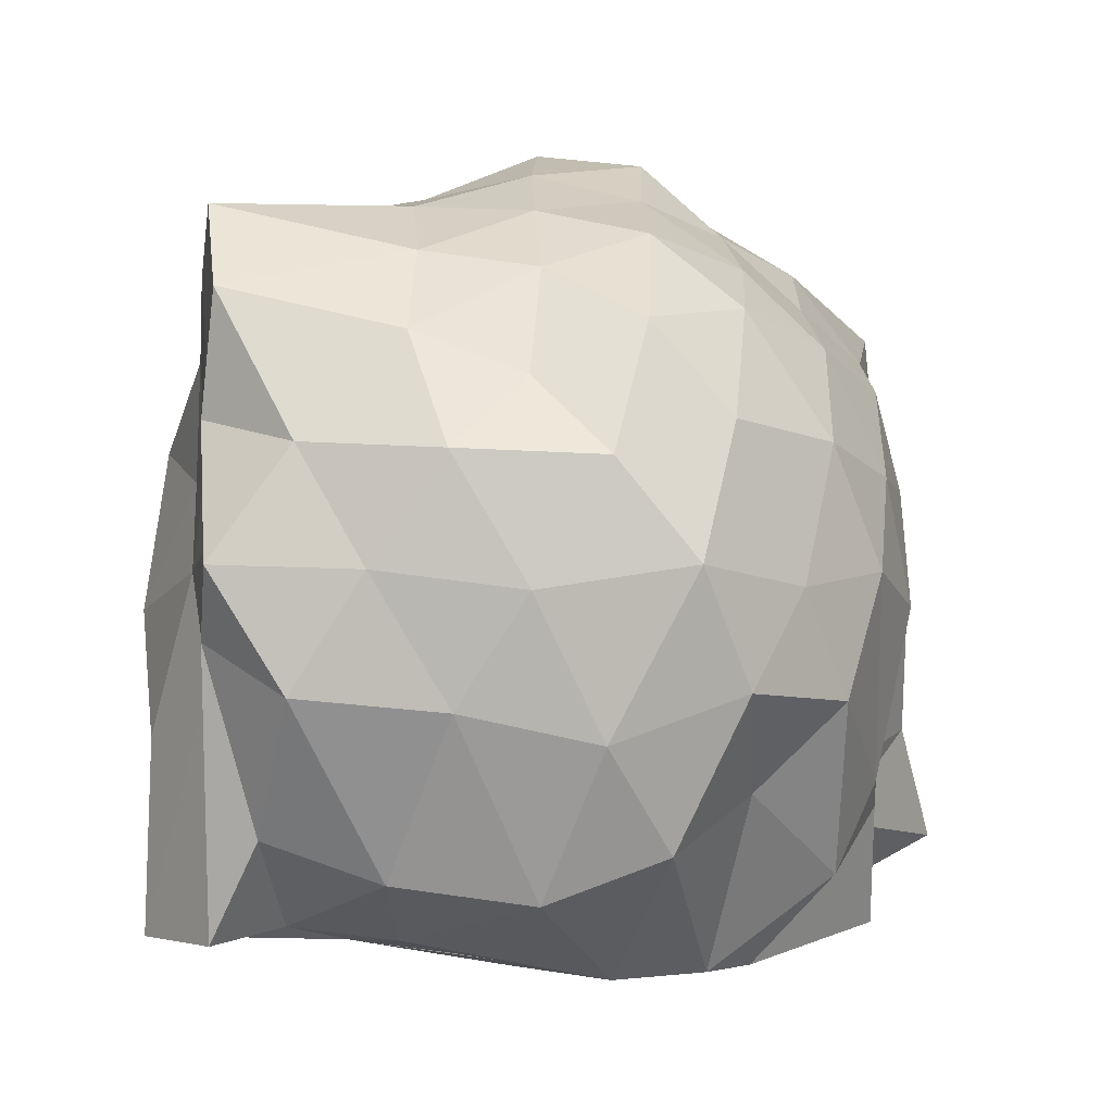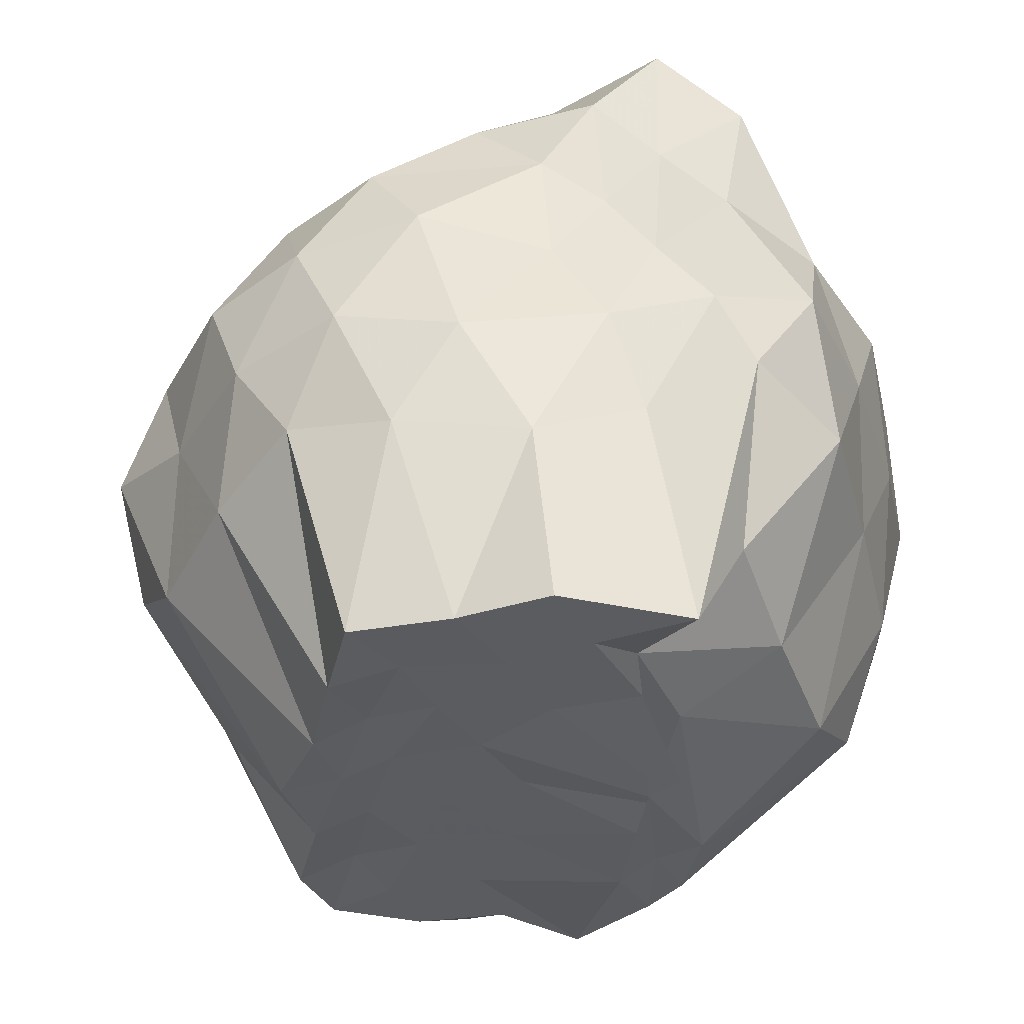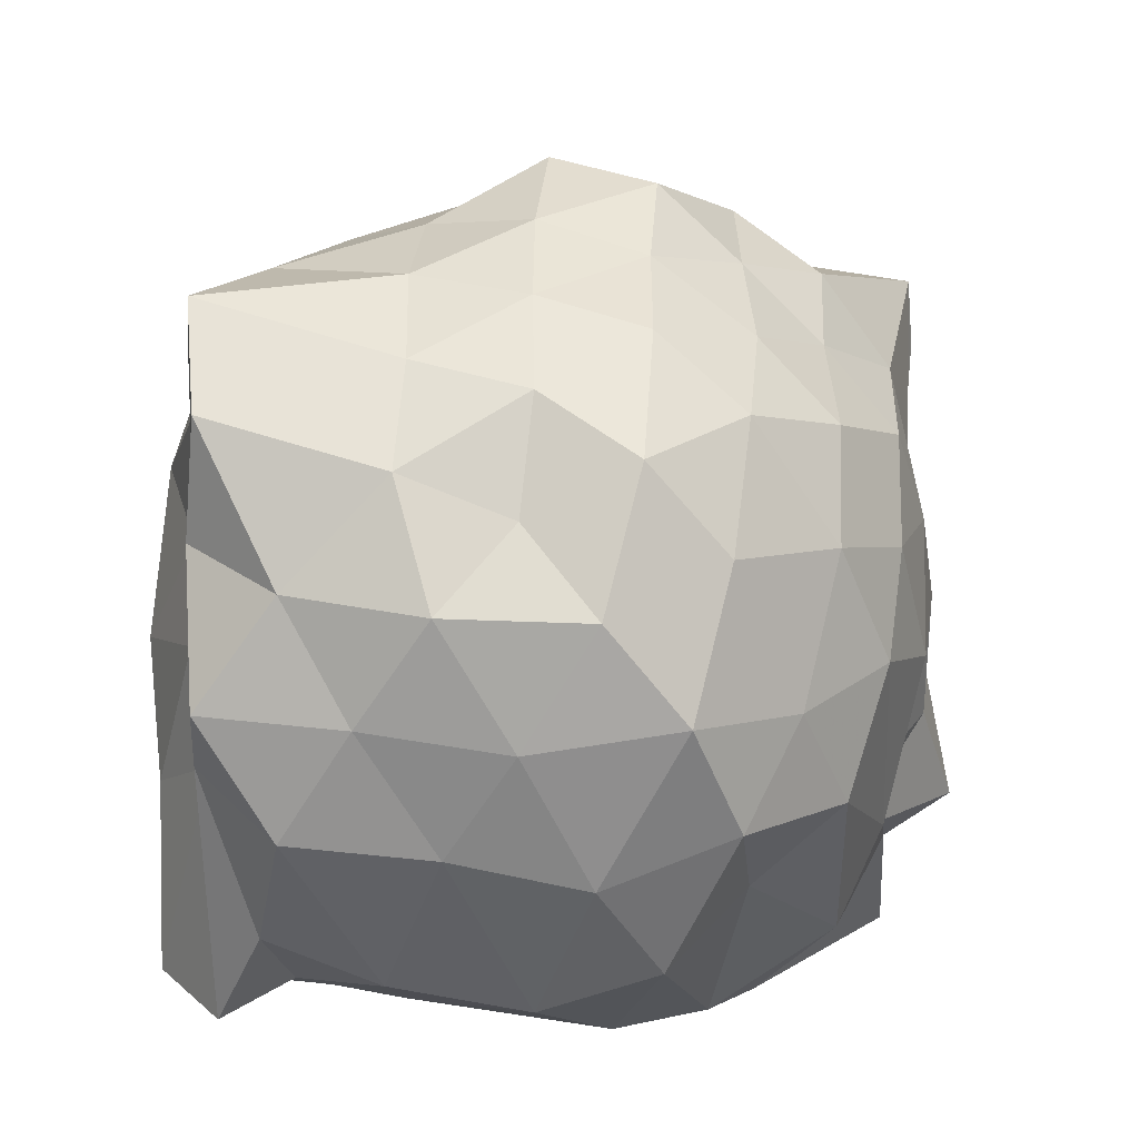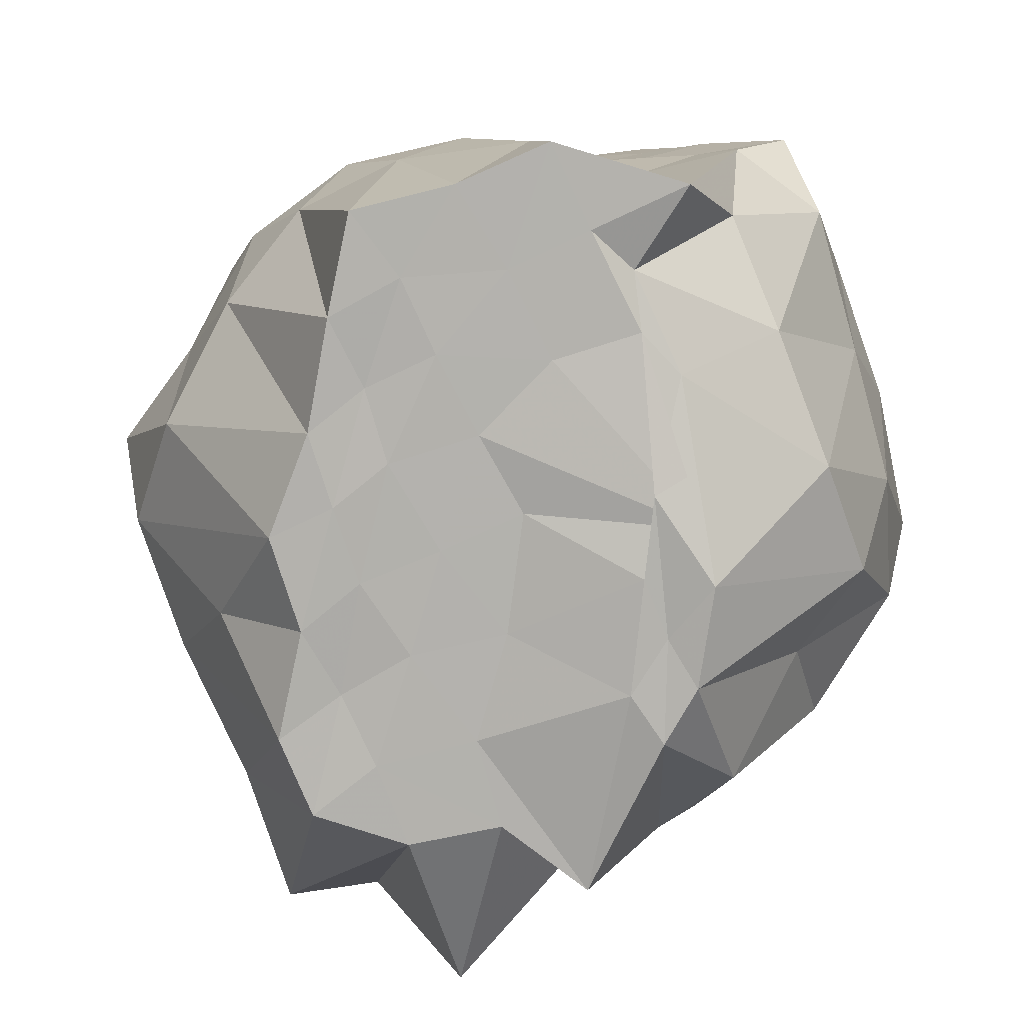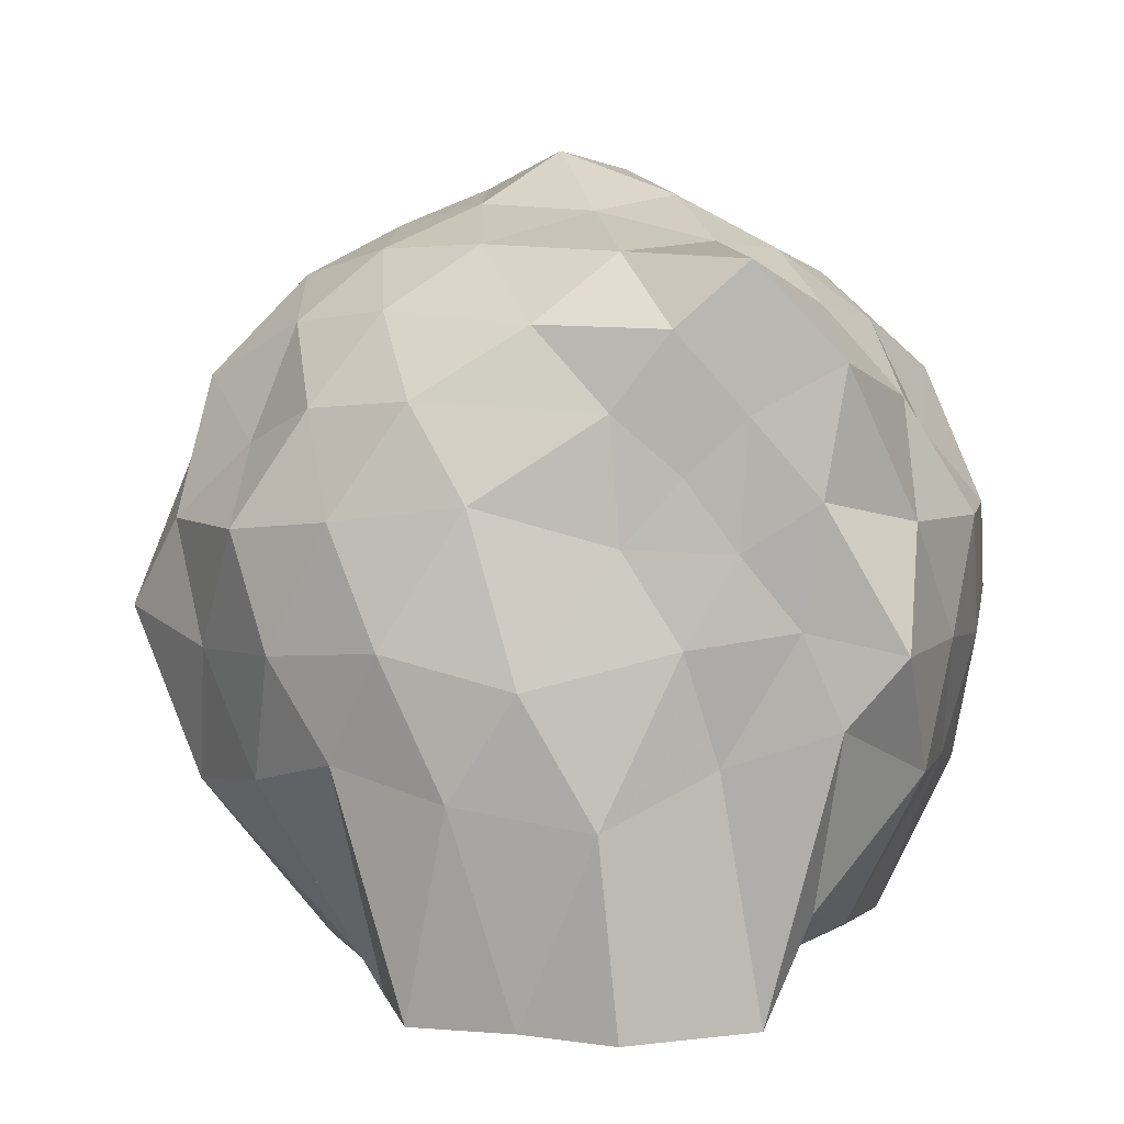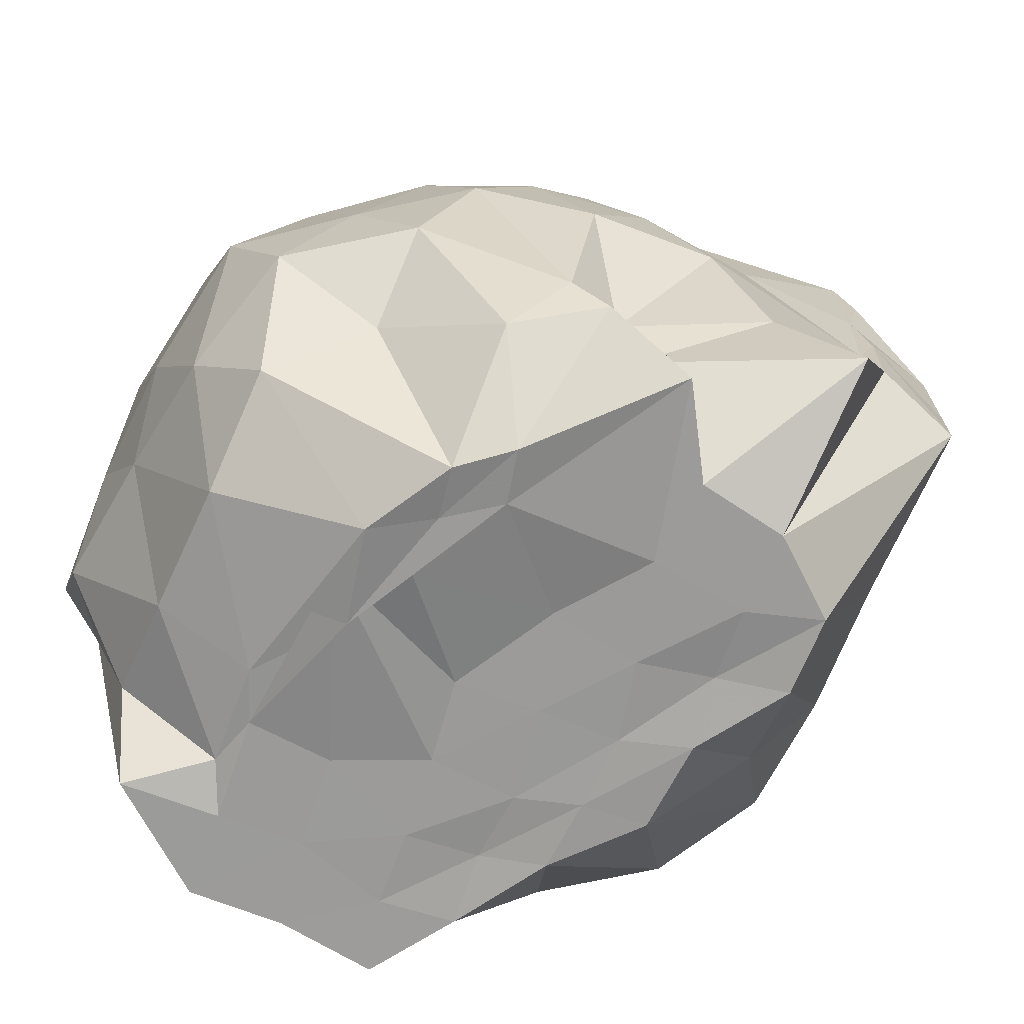
<metadata>
{"format":"obj","ext":"obj","renderer":"f3d","projection":"perspective","resolution":1024,"background":"white","views":[{"elev":-2.9,"azim":157.2,"up":"+Z"},{"elev":-33.8,"azim":83.5,"up":"+Z"},{"elev":15.6,"azim":160.3,"up":"+Z"},{"elev":-79.5,"azim":83.7,"up":"+Z"},{"elev":8.1,"azim":81.8,"up":"+Z"},{"elev":-69.6,"azim":-141.6,"up":"+Z"}]}
</metadata>
<code>
v -2.443 -0.3617 0.3798
v -2.33 -0.3438 -1.437
v -1.593 -0.2324 -0.2798
v -1.559 -0.1044 -0.1519
v -1.521 0.08936 -0.04328
v -1.878 0.3 -0.1425
v -2.109 0.4082 -0.2392
v -2.35 0.4767 -0.1152
v -2.627 0.3674 -0.06806
v -2.884 0.2544 -0.1329
v -3.096 0.1023 -0.2031
v -3.189 -0.1394 -0.1077
v -3.44 -0.5633 0.009277
v -3.469 -0.5939 -0.1539
v -3.269 -0.8022 -0.1893
v -2.908 -0.943 -0.1506
v -2.659 -1.059 -0.07958
v -2.369 -1.161 -0.1165
v -2.148 -1.085 -0.2482
v -1.943 -0.9712 -0.1577
v -1.743 -0.7784 -0.1287
v -1.625 -0.3805 -0.1489
v -1.562 -0.1227 -0.4339
v -1.511 0.03988 -0.323
v -1.642 0.2704 -0.383
v -1.905 0.4704 -0.4033
v -2.222 0.5807 -0.4154
v -2.524 0.5322 -0.3252
v -2.816 0.4155 -0.3562
v -3.037 0.2549 -0.4149
v -3.21 0.01548 -0.4266
v -3.313 -0.2814 -0.3437
v -3.445 -0.5626 -0.3197
v -3.501 -0.8122 -0.3473
v -3.113 -0.9448 -0.4199
v -2.849 -1.106 -0.3686
v -2.56 -1.207 -0.3193
v -2.267 -1.248 -0.4253
v -1.958 -1.139 -0.4131
v -1.756 -0.9471 -0.3771
v -1.631 -0.6727 -0.3343
v -1.612 -0.3599 -0.4253
v -1.531 0.003483 -0.5916
v -1.469 0.2143 -0.6366
v -1.76 0.3856 -0.6486
v -2.063 0.5278 -0.6913
v -2.394 0.6402 -0.6381
v -2.692 0.5167 -0.6748
v -2.955 0.3789 -0.632
v -3.151 0.1631 -0.7007
v -3.303 -0.1131 -0.648
v -3.437 -0.5625 -0.5967
v -3.469 -0.5934 -0.4835
v -3.501 -0.8356 -0.5662
v -3.006 -1.05 -0.6829
v -2.722 -1.201 -0.6421
v -2.395 -1.345 -0.6381
v -2.141 -1.196 -0.696
v -1.847 -1.07 -0.668
v -1.648 -0.8563 -0.634
v -1.549 -0.579 -0.7056
v -1.57 -0.2354 -0.6314
v -1.5 0.0866 -0.7932
v -1.622 0.291 -0.9094
v -1.937 0.4155 -0.9405
v -2.232 0.5243 -1.008
v -2.532 0.5855 -0.8998
v -2.836 0.4388 -0.9156
v -3.063 0.1534 -1.097
v -3.077 -0.002446 -1.067
v -3.357 -0.2403 -0.9852
v -3.469 -0.594 -0.7098
v -3.507 -0.8123 -0.7685
v -3.133 -0.9377 -0.9794
v -2.843 -1.125 -0.9206
v -2.553 -1.269 -0.8795
v -2.285 -1.203 -1.02
v -1.987 -1.091 -0.9624
v -1.754 -0.9466 -0.8852
v -1.606 -0.7205 -0.9458
v -1.527 -0.4174 -0.9976
v -1.583 -0.155 -0.8826
v -1.635 0.05815 -1.209
v -1.875 0.1857 -1.302
v -2.164 0.3325 -1.344
v -2.41 0.4599 -1.24
v -2.65 0.3493 -1.115
v -2.923 0.2153 -1.301
v -3.107 0.06831 -1.157
v -3.074 -0.06004 -1.198
v -3.5 -0.3636 -1.25
v -3.125 -0.5197 -1.437
v -3.079 -0.7439 -1.437
v -2.911 -0.8383 -1.438
v -2.688 -1.018 -1.196
v -2.449 -0.9045 -1.434
v -2.203 -0.8407 -1.438
v -1.942 -0.8219 -1.438
v -1.703 -0.7981 -1.437
v -1.62 -0.5733 -1.437
v -1.505 -0.3764 -1.437
v -1.564 -0.06261 -1.438
v -1.593 -0.2566 0.0226
v -1.563 -0.1009 0.1644
v -1.959 0.1389 0.05125
v -2.178 0.3017 0.0051
v -2.454 0.2536 0.1013
v -2.729 0.1564 0.04991
v -2.952 0.0104 -0.01042
v -3.044 -0.21 0.1073
v -3.134 -0.5208 0.07352
v -2.992 -0.7231 -0.01932
v -2.755 -0.8569 0.04531
v -2.475 -0.9396 0.1004
v -2.192 -0.9787 0.01011
v -1.987 -0.8074 0.04396
v -1.729 -0.5267 0.02677
v -1.797 -0.3303 0.1723
v -2.031 -0.08176 0.1864
v -2.244 0.1034 0.1612
v -2.535 0.02731 0.2142
v -2.795 -0.08627 0.1647
v -2.883 -0.3459 0.2398
v -2.83 -0.6229 0.1536
v -2.555 -0.7161 0.2104
v -2.256 -0.7856 0.1652
v -2.046 -0.5927 0.1815
v -2.146 -0.3289 0.2497
v -2.325 -0.115 0.2823
v -2.629 -0.1766 0.3369
v -2.673 -0.5009 0.2909
v -2.34 -0.555 0.2624
v -1.765 -0.1609 -1.409
v -1.982 -0.03141 -1.436
v -2.431 0.09387 -1.528
v -2.668 0.08469 -1.519
v -2.805 0.02609 -1.513
v -3.187 -0.1004 -1.437
v -3.059 -0.3132 -1.437
v -2.948 -0.6121 -1.438
v -2.795 -0.7085 -1.419
v -2.655 -0.8122 -1.438
v -2.365 -0.7685 -1.438
v -2.091 -0.7258 -1.426
v -1.837 -0.6717 -1.436
v -1.793 -0.4391 -1.437
v -1.687 -0.2668 -1.437
v -1.898 -0.1297 -1.438
v -2.249 -0.06227 -1.501
v -2.567 0.005988 -1.5
v -2.705 -0.06088 -1.501
v -2.863 -0.3912 -1.438
v -2.682 -0.561 -1.437
v -2.531 -0.6916 -1.432
v -2.252 -0.6566 -1.436
v -1.997 -0.5755 -1.438
v -1.981 -0.3185 -1.437
v -2.31 0.05477 -1.499
v -2.438 -0.06247 -1.501
v -2.609 -0.3496 -1.437
v -2.435 -0.5189 -1.438
v -2.166 -0.4618 -1.437
f 3 23 4
f 4 23 24
f 4 24 5
f 5 24 25
f 5 25 6
f 6 25 26
f 6 26 7
f 7 26 27
f 7 27 8
f 8 27 28
f 8 28 9
f 9 28 29
f 9 29 10
f 10 29 30
f 10 30 11
f 11 30 31
f 11 31 12
f 12 31 32
f 12 32 13
f 13 32 33
f 13 33 14
f 14 33 34
f 14 34 15
f 15 34 35
f 15 35 16
f 16 35 36
f 16 36 17
f 17 36 37
f 17 37 18
f 18 37 38
f 18 38 19
f 19 38 39
f 19 39 20
f 20 39 40
f 20 40 21
f 21 40 41
f 21 41 22
f 22 41 42
f 22 42 3
f 3 42 23
f 23 43 24
f 24 43 44
f 24 44 25
f 25 44 45
f 25 45 26
f 26 45 46
f 26 46 27
f 27 46 47
f 27 47 28
f 28 47 48
f 28 48 29
f 29 48 49
f 29 49 30
f 30 49 50
f 30 50 31
f 31 50 51
f 31 51 32
f 32 51 52
f 32 52 33
f 33 52 53
f 33 53 34
f 34 53 54
f 34 54 35
f 35 54 55
f 35 55 36
f 36 55 56
f 36 56 37
f 37 56 57
f 37 57 38
f 38 57 58
f 38 58 39
f 39 58 59
f 39 59 40
f 40 59 60
f 40 60 41
f 41 60 61
f 41 61 42
f 42 61 62
f 42 62 23
f 23 62 43
f 43 63 44
f 44 63 64
f 44 64 45
f 45 64 65
f 45 65 46
f 46 65 66
f 46 66 47
f 47 66 67
f 47 67 48
f 48 67 68
f 48 68 49
f 49 68 69
f 49 69 50
f 50 69 70
f 50 70 51
f 51 70 71
f 51 71 52
f 52 71 72
f 52 72 53
f 53 72 73
f 53 73 54
f 54 73 74
f 54 74 55
f 55 74 75
f 55 75 56
f 56 75 76
f 56 76 57
f 57 76 77
f 57 77 58
f 58 77 78
f 58 78 59
f 59 78 79
f 59 79 60
f 60 79 80
f 60 80 61
f 61 80 81
f 61 81 62
f 62 81 82
f 62 82 43
f 43 82 63
f 63 83 64
f 64 83 84
f 64 84 65
f 65 84 85
f 65 85 66
f 66 85 86
f 66 86 67
f 67 86 87
f 67 87 68
f 68 87 88
f 68 88 69
f 69 88 89
f 69 89 70
f 70 89 90
f 70 90 71
f 71 90 91
f 71 91 72
f 72 91 92
f 72 92 73
f 73 92 93
f 73 93 74
f 74 93 94
f 74 94 75
f 75 94 95
f 75 95 76
f 76 95 96
f 76 96 77
f 77 96 97
f 77 97 78
f 78 97 98
f 78 98 79
f 79 98 99
f 79 99 80
f 80 99 100
f 80 100 81
f 81 100 101
f 81 101 82
f 82 101 102
f 82 102 63
f 63 102 83
f 103 104 118
f 104 119 118
f 104 105 119
f 105 120 119
f 105 106 120
f 106 107 120
f 107 121 120
f 107 108 121
f 108 122 121
f 108 109 122
f 109 110 122
f 110 123 122
f 110 111 123
f 111 124 123
f 111 112 124
f 112 113 124
f 113 125 124
f 113 114 125
f 114 126 125
f 114 115 126
f 115 116 126
f 116 127 126
f 116 117 127
f 117 118 127
f 117 103 118
f 118 119 128
f 119 129 128
f 119 120 129
f 120 121 129
f 121 130 129
f 121 122 130
f 122 123 130
f 123 131 130
f 123 124 131
f 124 125 131
f 125 132 131
f 125 126 132
f 126 127 132
f 127 128 132
f 127 118 128
f 133 148 134
f 134 148 149
f 134 149 135
f 135 149 150
f 135 150 136
f 136 150 137
f 137 150 151
f 137 151 138
f 138 151 152
f 138 152 139
f 139 152 140
f 140 152 153
f 140 153 141
f 141 153 154
f 141 154 142
f 142 154 143
f 143 154 155
f 143 155 144
f 144 155 156
f 144 156 145
f 145 156 146
f 146 156 157
f 146 157 147
f 147 157 148
f 147 148 133
f 148 158 149
f 149 158 159
f 149 159 150
f 150 159 151
f 151 159 160
f 151 160 152
f 152 160 153
f 153 160 161
f 153 161 154
f 154 161 155
f 155 161 162
f 155 162 156
f 156 162 157
f 157 162 158
f 157 158 148
f 3 4 103
f 103 4 104
f 4 5 104
f 104 5 105
f 5 6 105
f 105 6 106
f 6 7 106
f 7 8 106
f 106 8 107
f 8 9 107
f 107 9 108
f 9 10 108
f 108 10 109
f 10 11 109
f 11 12 109
f 109 12 110
f 12 13 110
f 110 13 111
f 13 14 111
f 111 14 112
f 14 15 112
f 15 16 112
f 112 16 113
f 16 17 113
f 113 17 114
f 17 18 114
f 114 18 115
f 18 19 115
f 19 20 115
f 115 20 116
f 20 21 116
f 116 21 117
f 21 22 117
f 117 22 103
f 22 3 103
f 83 133 84
f 84 133 134
f 84 134 85
f 85 134 135
f 85 135 86
f 86 135 136
f 86 136 87
f 87 136 88
f 88 136 137
f 88 137 89
f 89 137 138
f 89 138 90
f 90 138 139
f 90 139 91
f 91 139 92
f 92 139 140
f 92 140 93
f 93 140 141
f 93 141 94
f 94 141 142
f 94 142 95
f 95 142 96
f 96 142 143
f 96 143 97
f 97 143 144
f 97 144 98
f 98 144 145
f 98 145 99
f 99 145 100
f 100 145 146
f 100 146 101
f 101 146 147
f 101 147 102
f 102 147 133
f 102 133 83
f 128 129 1
f 129 130 1
f 130 131 1
f 131 132 1
f 132 128 1
f 159 158 2
f 160 159 2
f 161 160 2
f 162 161 2
f 158 162 2

</code>
